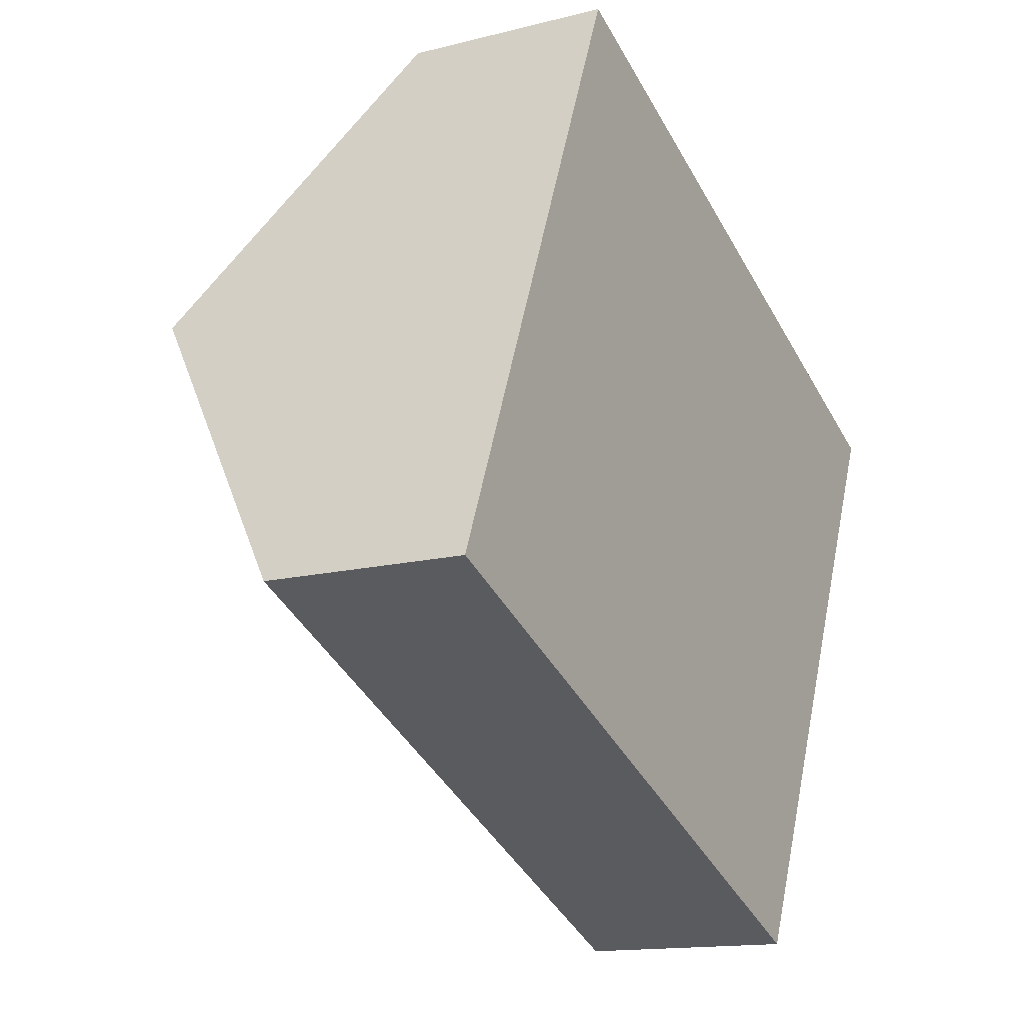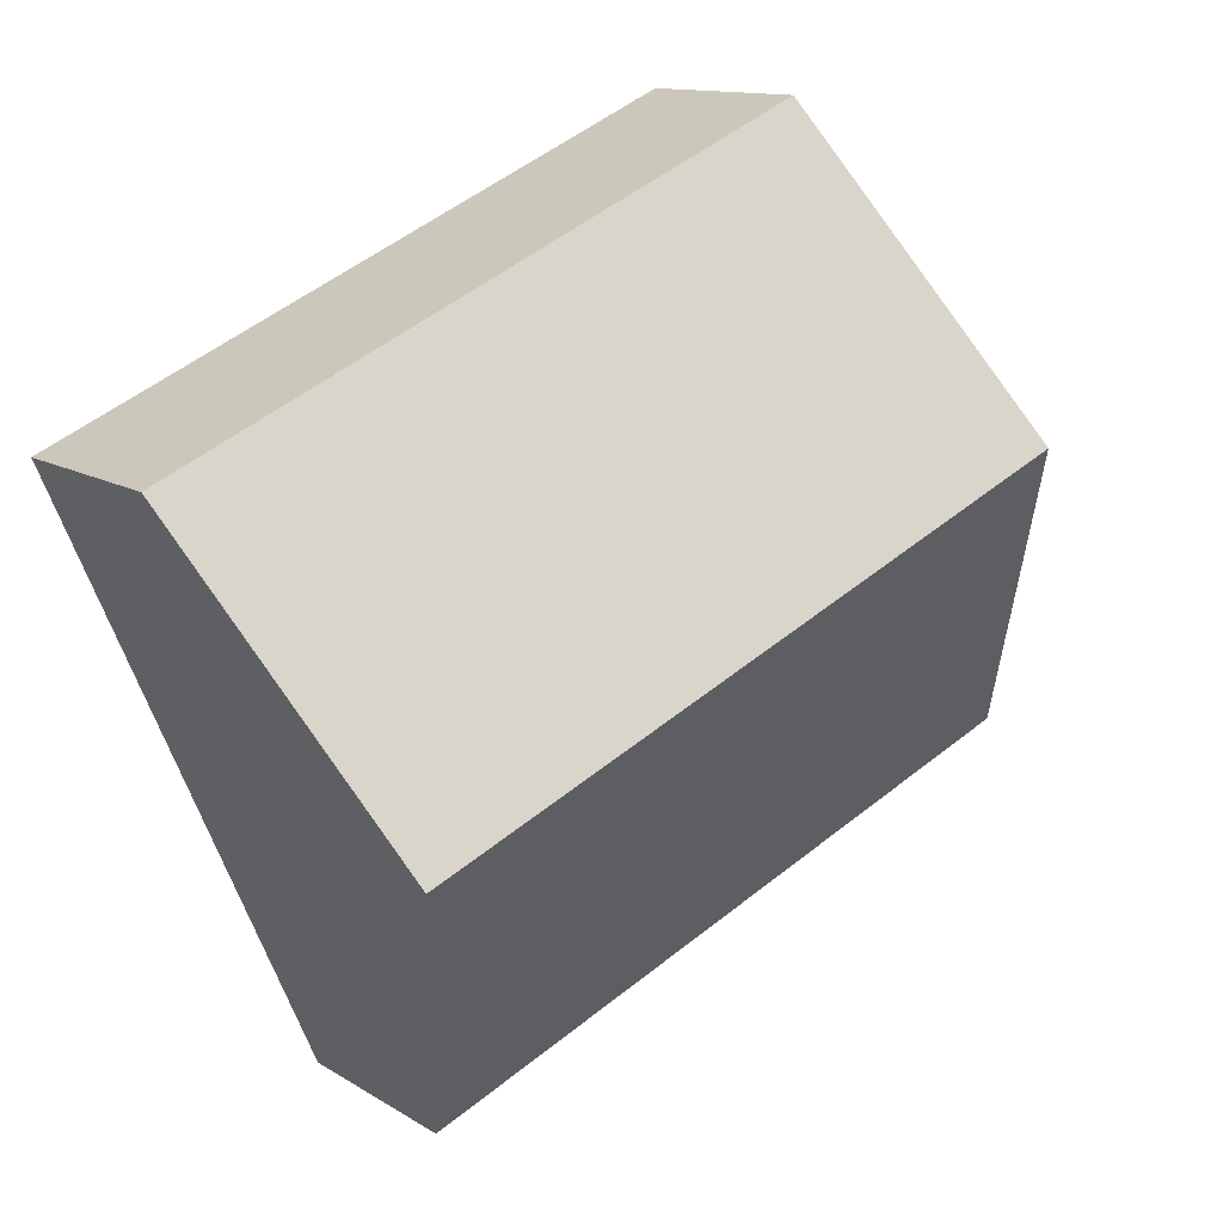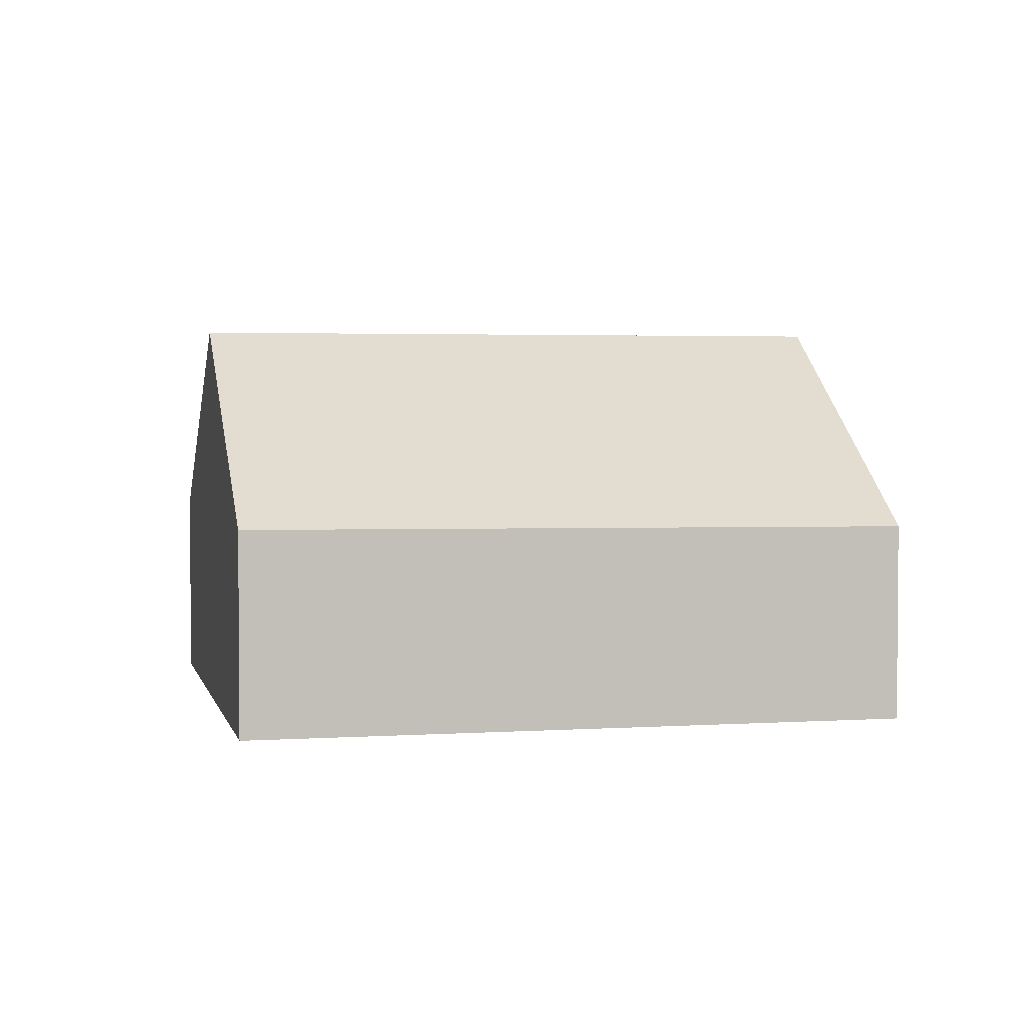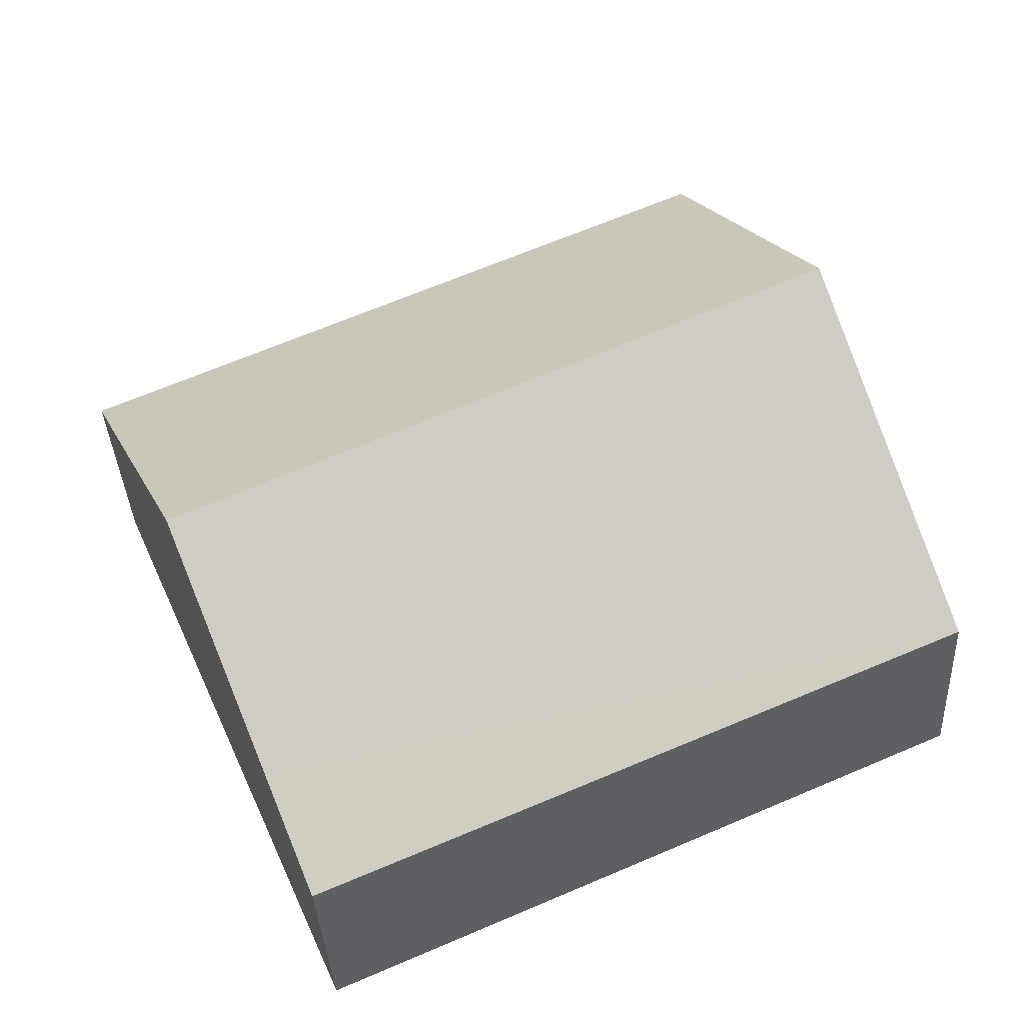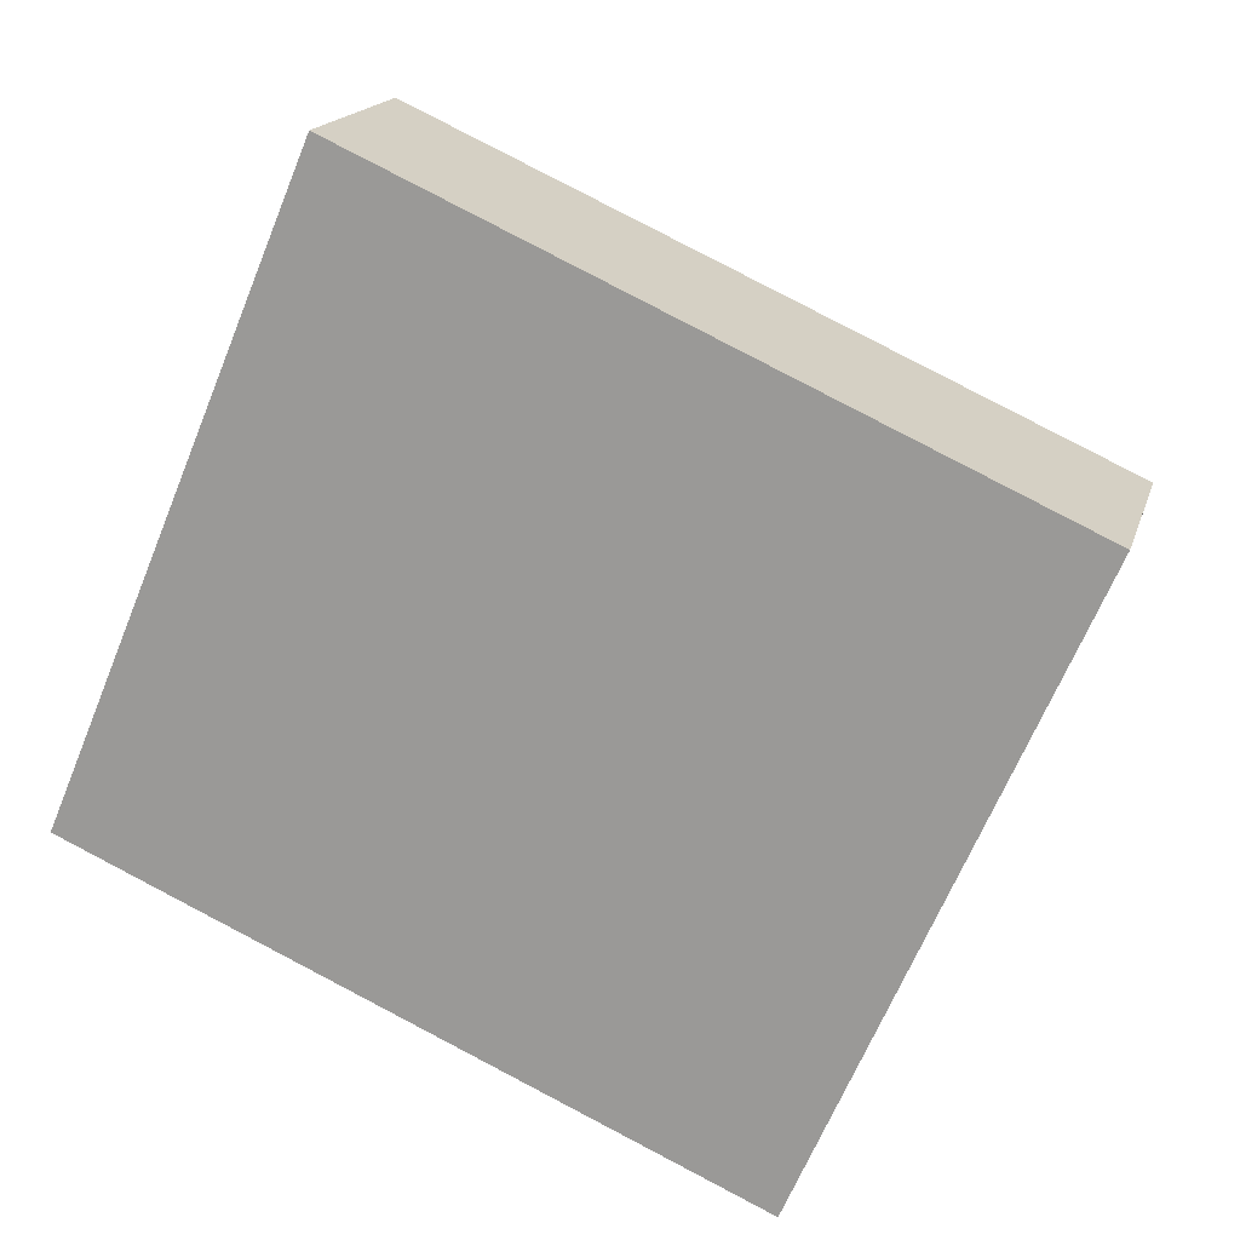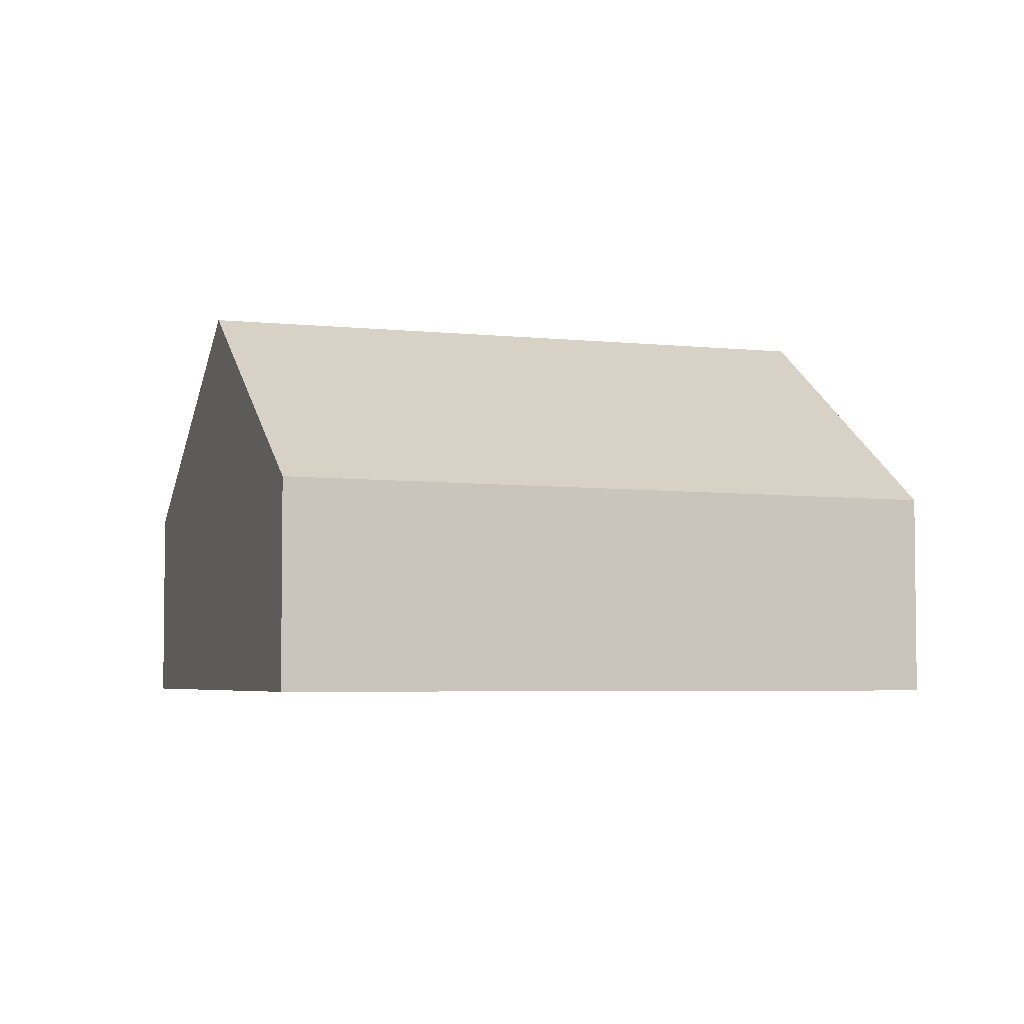
<metadata>
{"format":"obj","ext":"obj","renderer":"f3d","projection":"perspective","resolution":1024,"background":"white","views":[{"elev":-14.3,"azim":-60.7,"up":"+Z"},{"elev":12.2,"azim":145.1,"up":"+Z"},{"elev":3.0,"azim":-168.9,"up":"+Y"},{"elev":-35.7,"azim":-177.1,"up":"+Z"},{"elev":17.1,"azim":14.5,"up":"+Z"},{"elev":-4.3,"azim":-175.4,"up":"+Y"}]}
</metadata>
<code>
v  4.056 3.314 9.627
v  3.599 4.034 8.582
v  4.04 3.314 9.634
v  14.28 3.314 4.993
v  2.038 6.581 4.859
v  12.21 6.581 0.251
v  0 3.256 1.994e-16
v  10.82 4.389 -2.931
v  10.15 3.338 -4.457
v  1.408 5.554 3.358
v  10.15 2.729e-16 -4.457
v  0 0 0
v  1.408 -2.056e-16 3.358
v  2.038 -2.975e-16 4.859
v  3.599 -5.255e-16 8.582
v  4.04 -5.899e-16 9.634
v  14.28 -3.057e-16 4.993
v  4.056 -5.895e-16 9.627
v  12.21 -1.537e-17 0.251
v  10.82 1.795e-16 -2.931
g defaultobject
f 1 2 3
f 2 1 4
f 2 4 5
f 5 4 6
f 7 8 9
f 8 7 6
f 6 7 5
f 5 7 10
f 11 7 9
f 7 11 12
f 12 10 7
f 10 12 13
f 10 13 5
f 5 13 2
f 2 13 14
f 2 14 15
f 2 15 3
f 3 15 16
f 16 1 3
f 1 16 4
f 4 16 17
f 17 16 18
f 17 6 4
f 6 17 19
f 6 19 8
f 8 19 20
f 8 20 9
f 9 20 11
f 15 18 16
f 18 15 17
f 17 15 19
f 19 15 14
f 19 14 13
f 19 13 20
f 20 13 12
f 20 12 11

</code>
